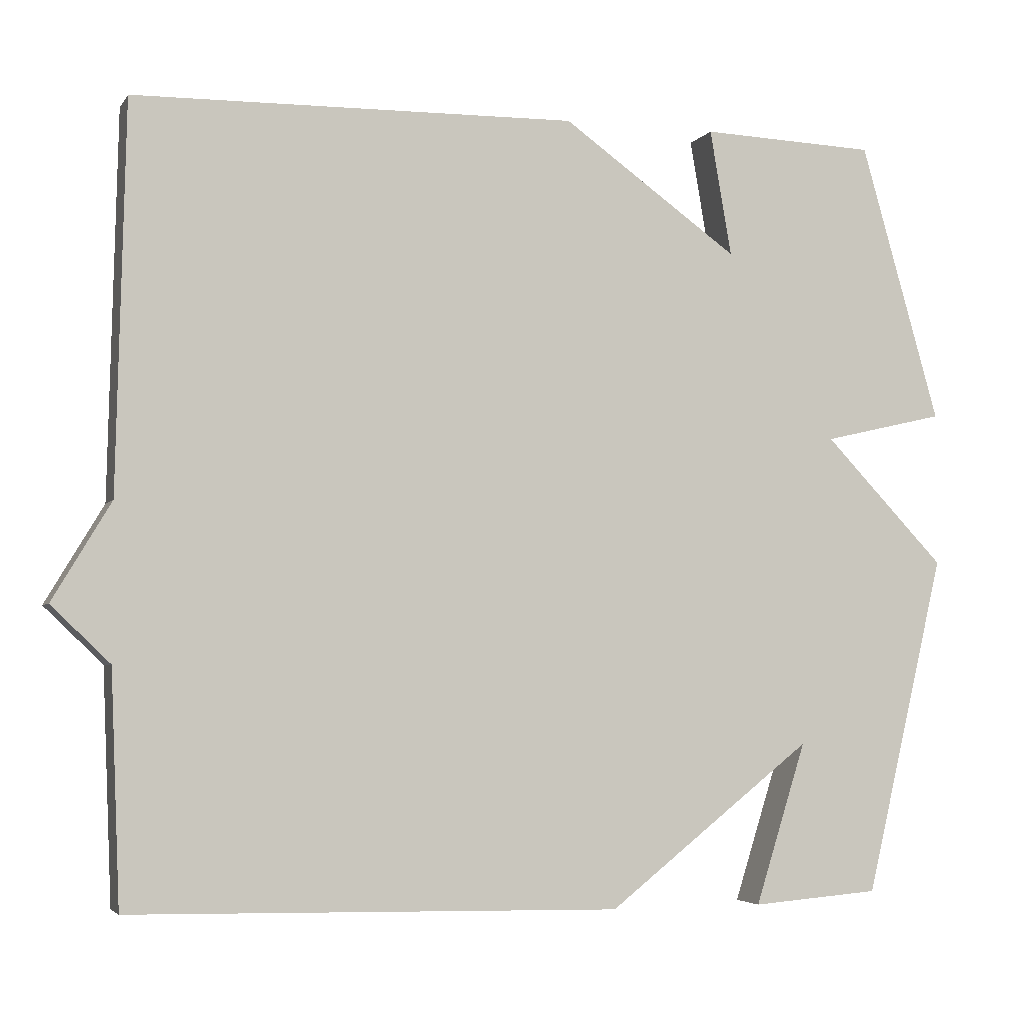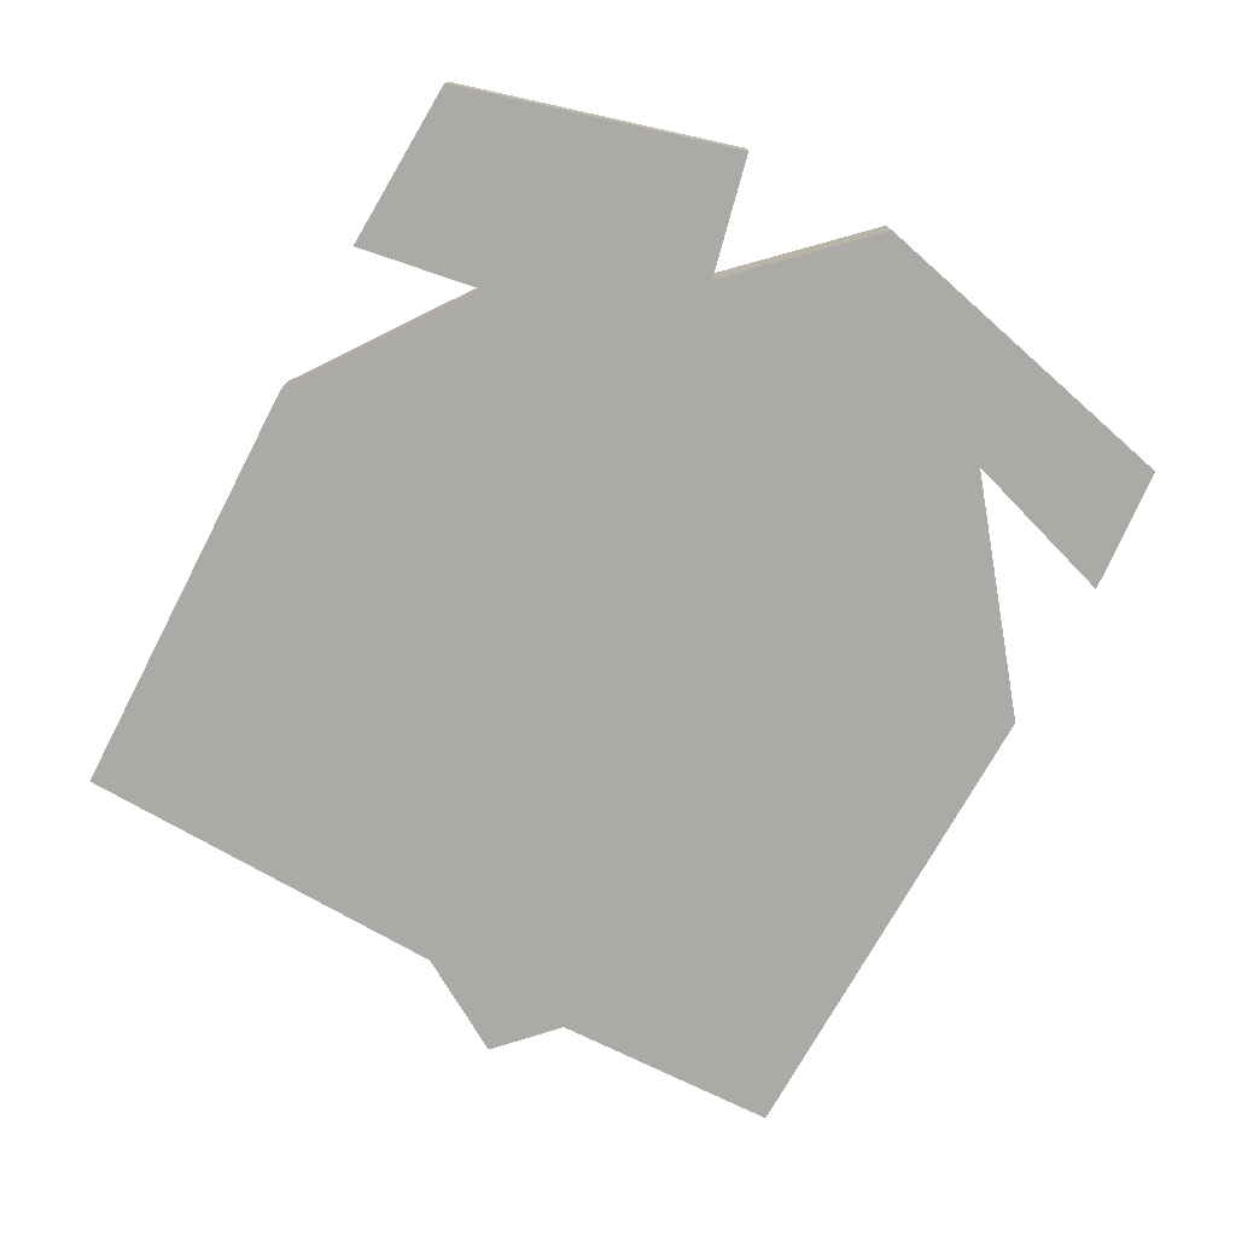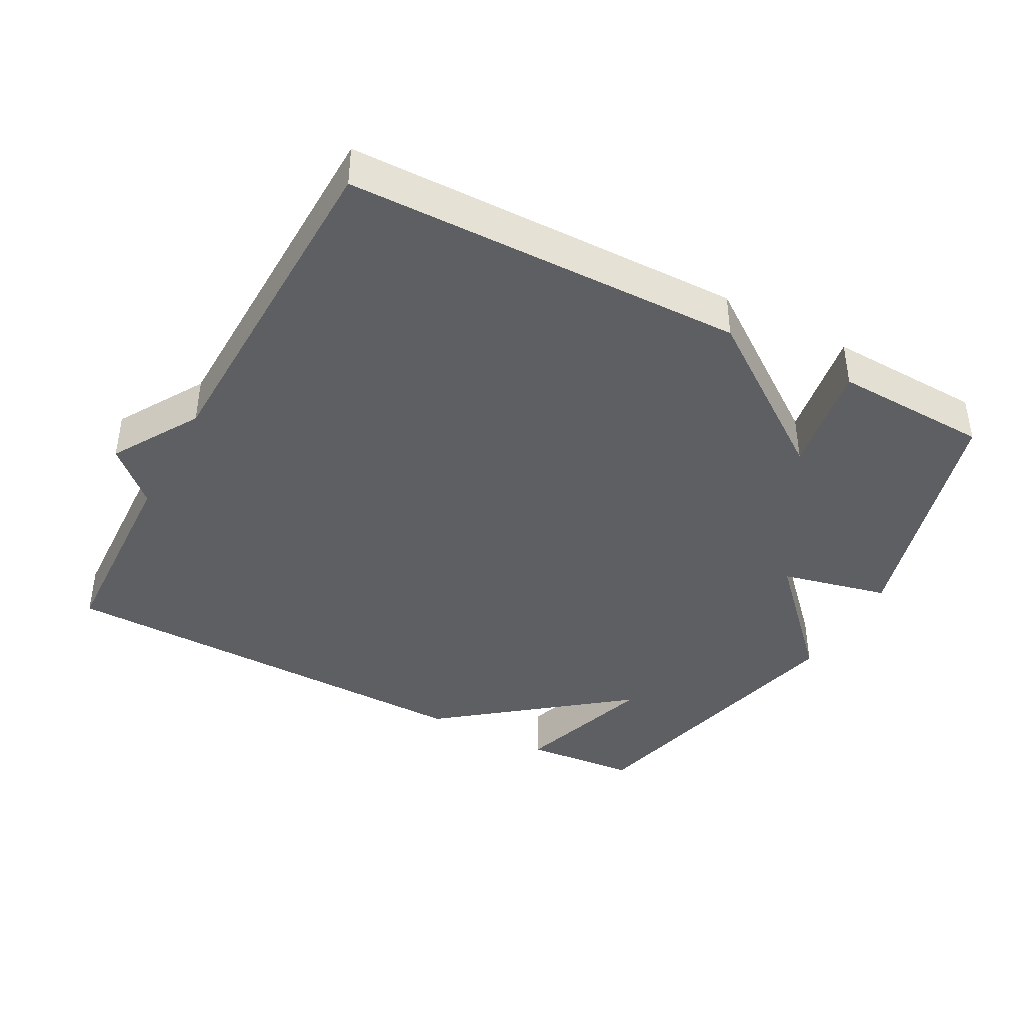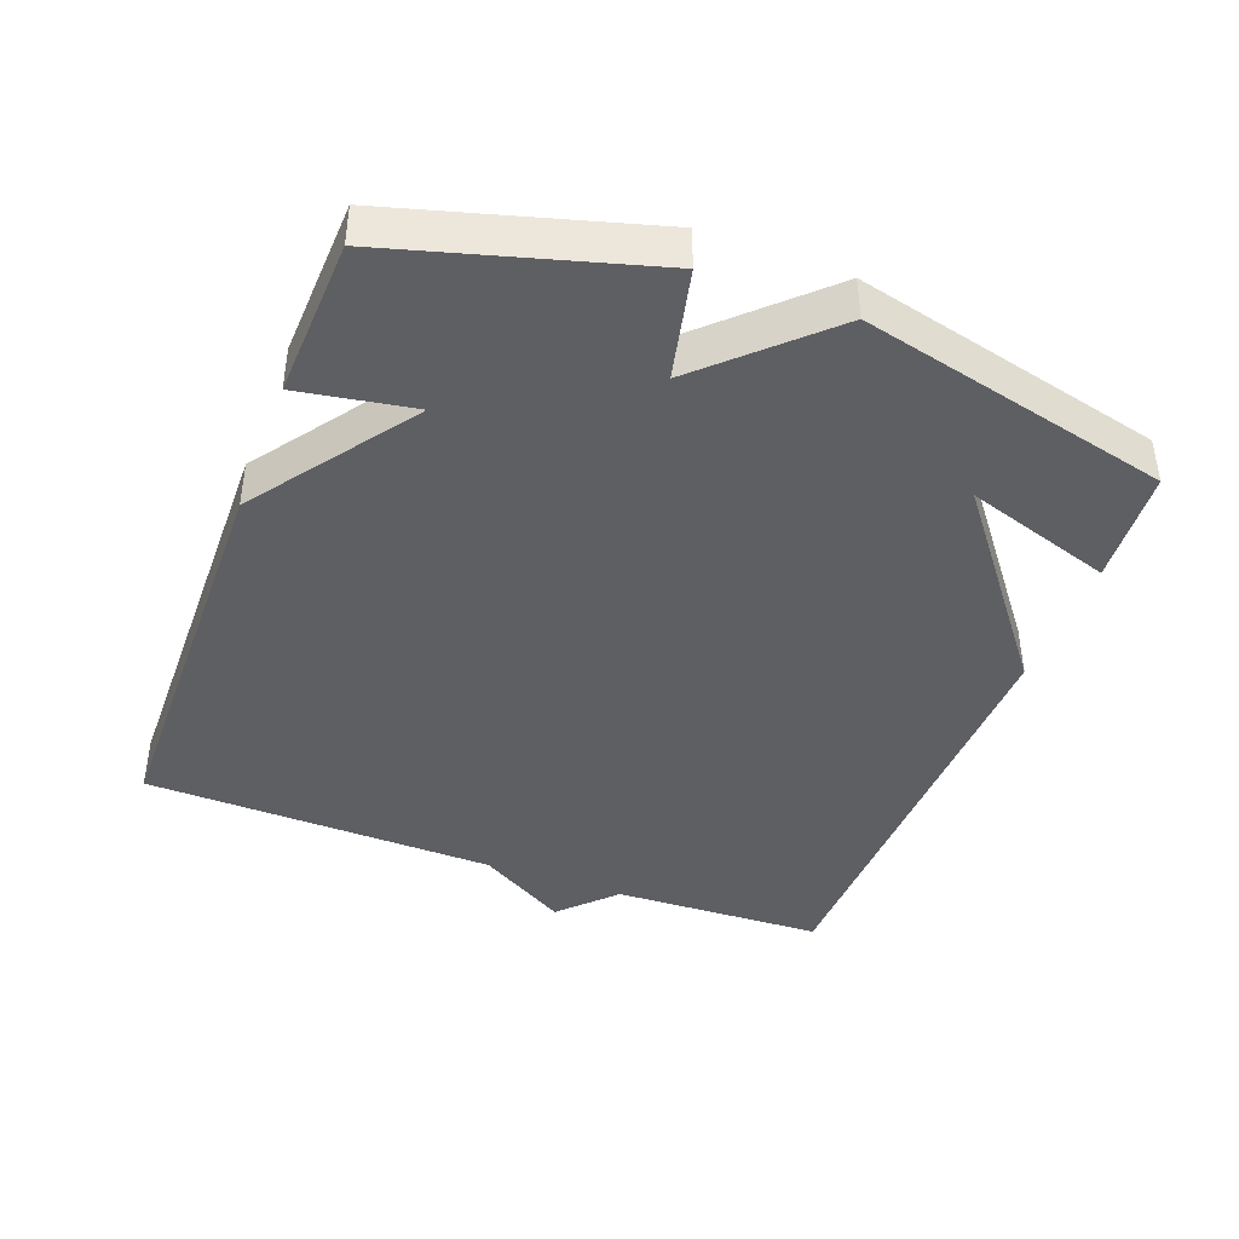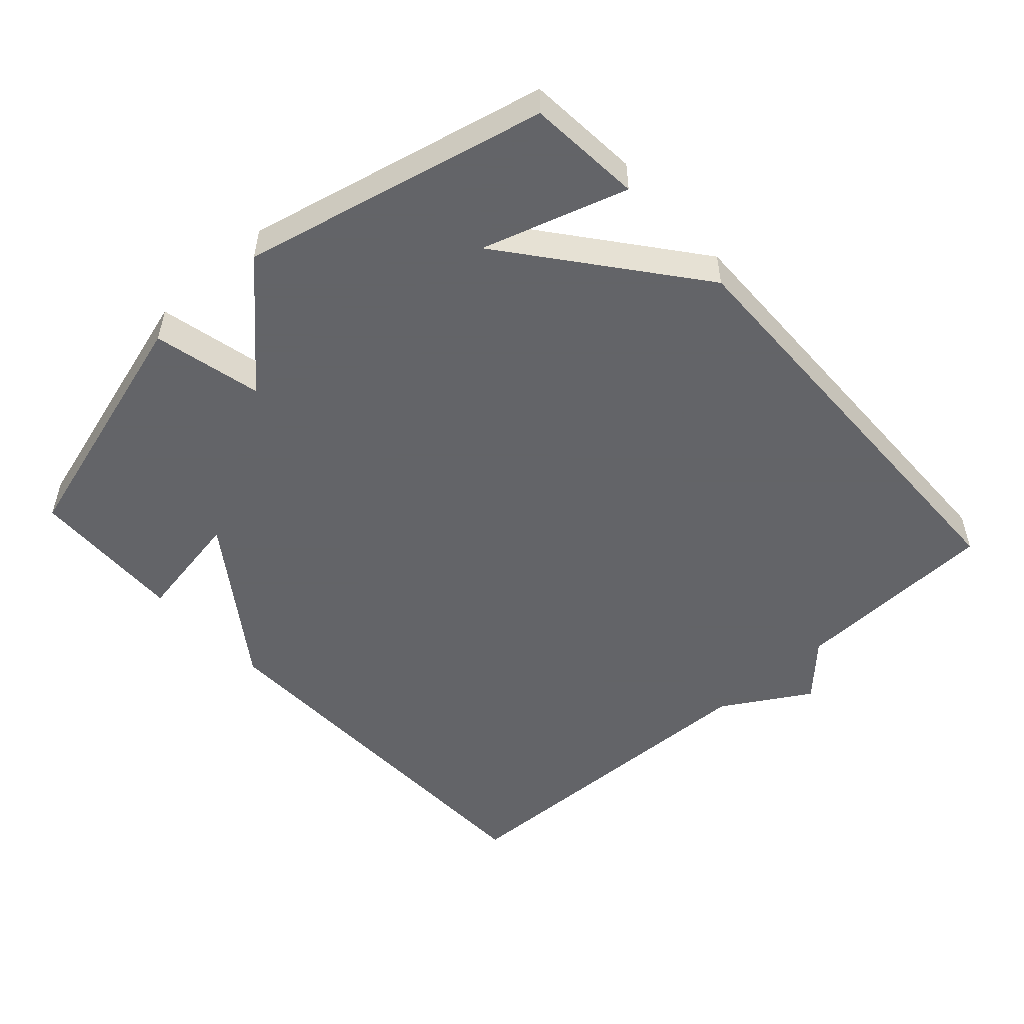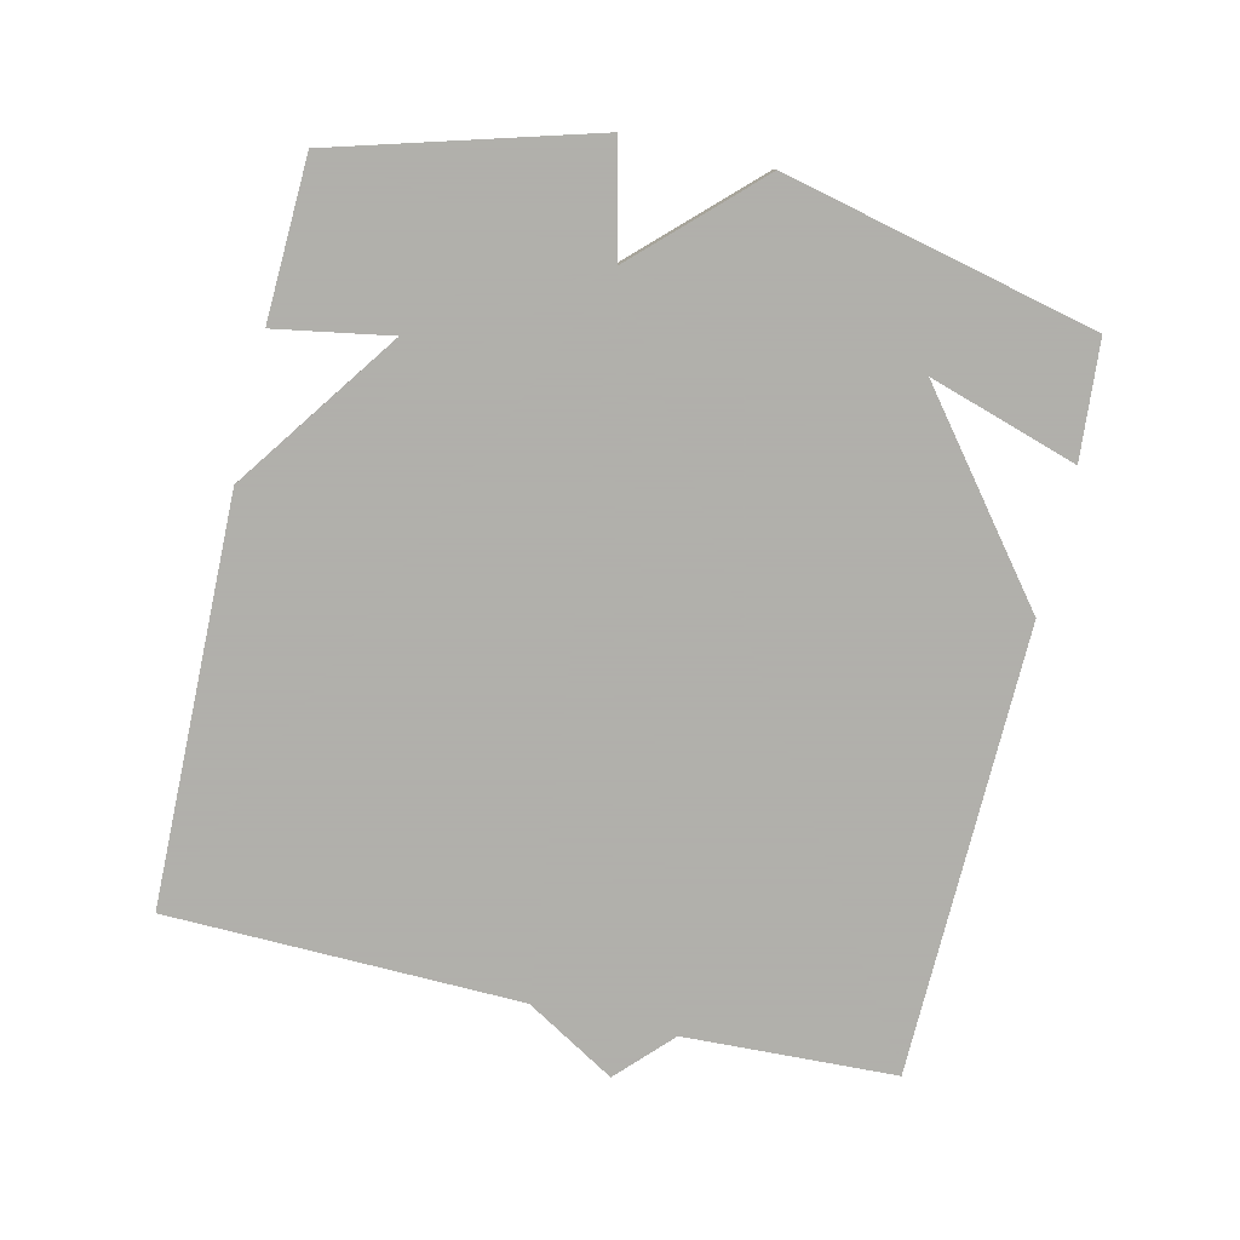
<metadata>
{"format":"obj","ext":"obj","renderer":"f3d","projection":"perspective","resolution":1024,"background":"white","views":[{"elev":-3.9,"azim":-17.8,"up":"+Z"},{"elev":-75.9,"azim":61.7,"up":"+Y"},{"elev":-40.7,"azim":-28.3,"up":"+Y"},{"elev":-41.9,"azim":69.2,"up":"+Y"},{"elev":-51.3,"azim":132.3,"up":"+Y"},{"elev":-78.4,"azim":77.0,"up":"+Y"}]}
</metadata>
<code>
v 0.5 0.07 -0.5
v 0.335 0.07 -0.513
v 0.401 0.07 -0.304
v 0.135 0.07 -0.513
v -0.5 0.07 -0.5
v -0.512 0.07 -0.2
v -0.588 0.07 -0.127
v -0.512 0.07 0
v -0.5 0.07 0.5
v 0.074 0.07 0.509
v 0.302 0.07 0.346
v 0.274 0.07 0.509
v 0.5 0.07 0.5
v 0.603 0.07 0.139
v 0.446 0.07 0.103
v 0.603 0.07 -0.061
v 0.5 0 -0.5
v 0.335 0 -0.513
v 0.401 0 -0.304
v 0.135 0 -0.513
v -0.5 0 -0.5
v -0.512 0 -0.2
v -0.588 0 -0.127
v -0.512 0 0
v -0.5 0 0.5
v 0.074 0 0.509
v 0.302 0 0.346
v 0.274 0 0.509
v 0.5 0 0.5
v 0.603 0 0.139
v 0.446 0 0.103
v 0.603 0 -0.061
f 15 16 1
f 13 14 15
f 12 13 15
f 11 12 15
f 10 11 15
f 9 10 15
f 8 9 15
f 6 7 8 15
f 5 6 15
f 4 5 15
f 3 4 15
f 3 15 1
f 1 2 3
f 17 32 31
f 31 30 29
f 31 29 28
f 31 28 27
f 31 27 26
f 31 26 25
f 31 25 24
f 31 24 23 22
f 31 22 21
f 31 21 20
f 31 20 19
f 17 31 19
f 19 18 17
f 1 17 18 2
f 2 18 19 3
f 3 19 20 4
f 4 20 21 5
f 5 21 22 6
f 6 22 23 7
f 7 23 24 8
f 8 24 25 9
f 9 25 26 10
f 10 26 27 11
f 11 27 28 12
f 12 28 29 13
f 13 29 30 14
f 14 30 31 15
f 15 31 32 16
f 16 32 17 1

</code>
